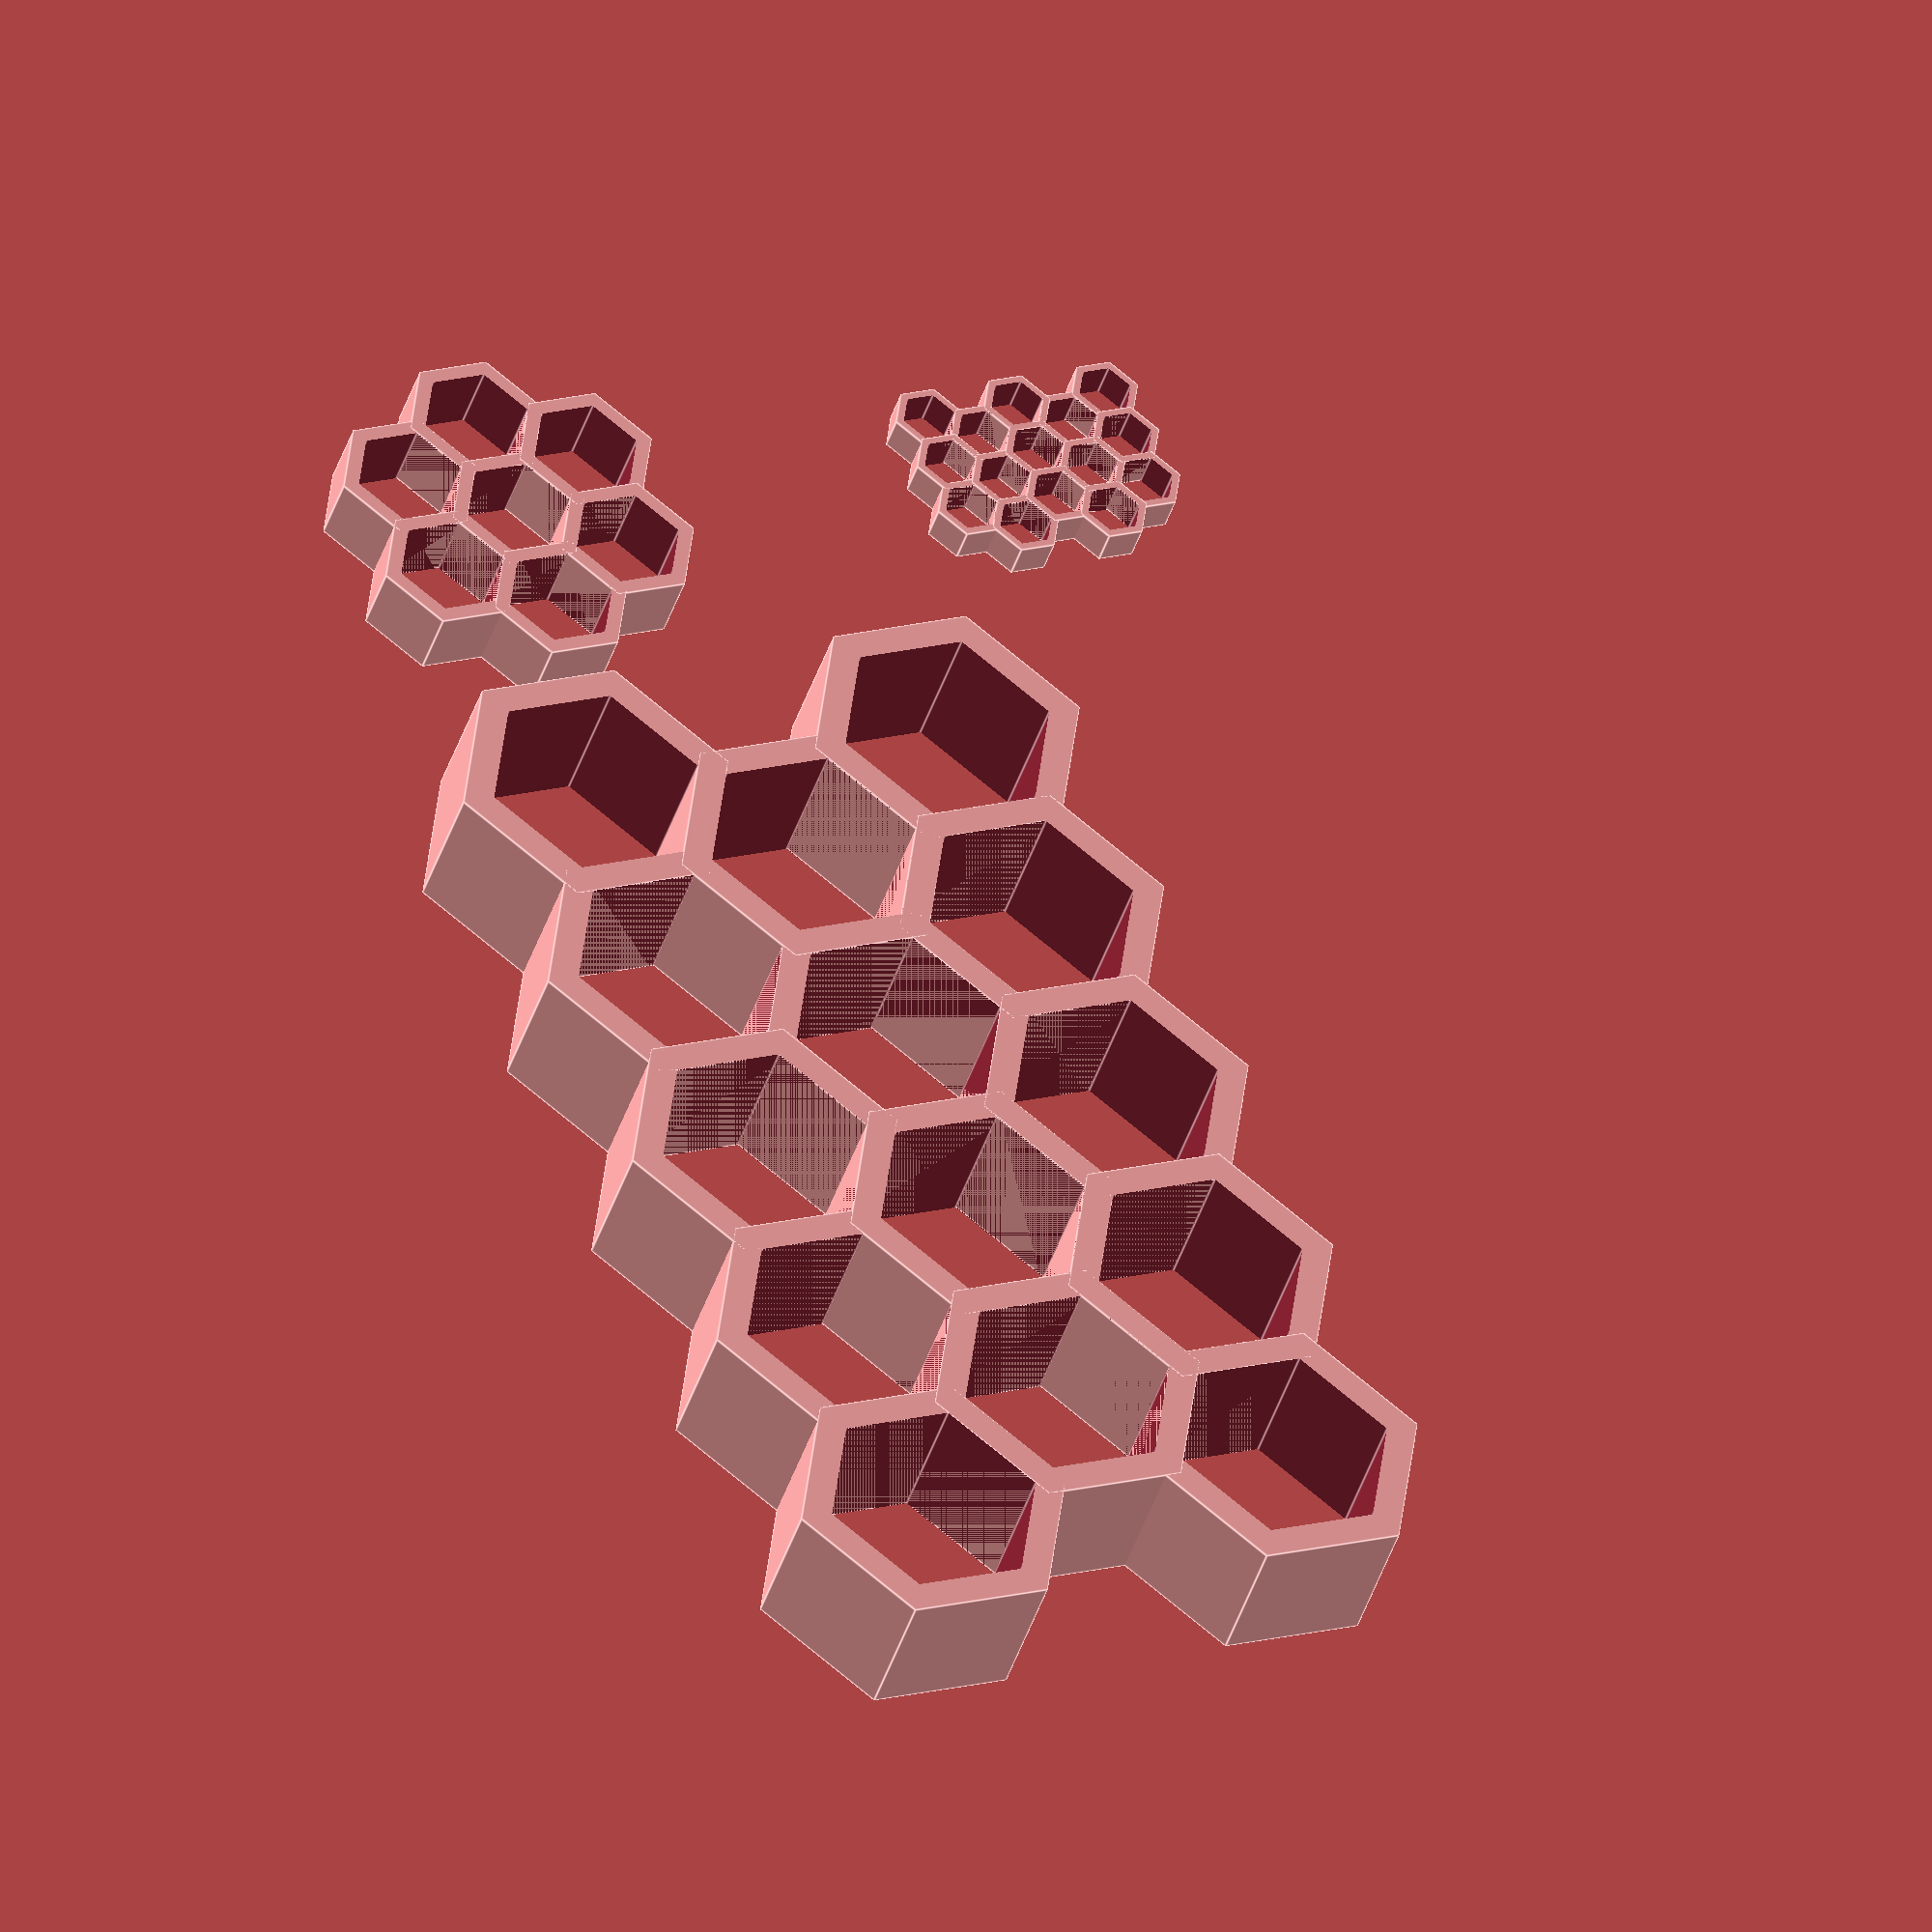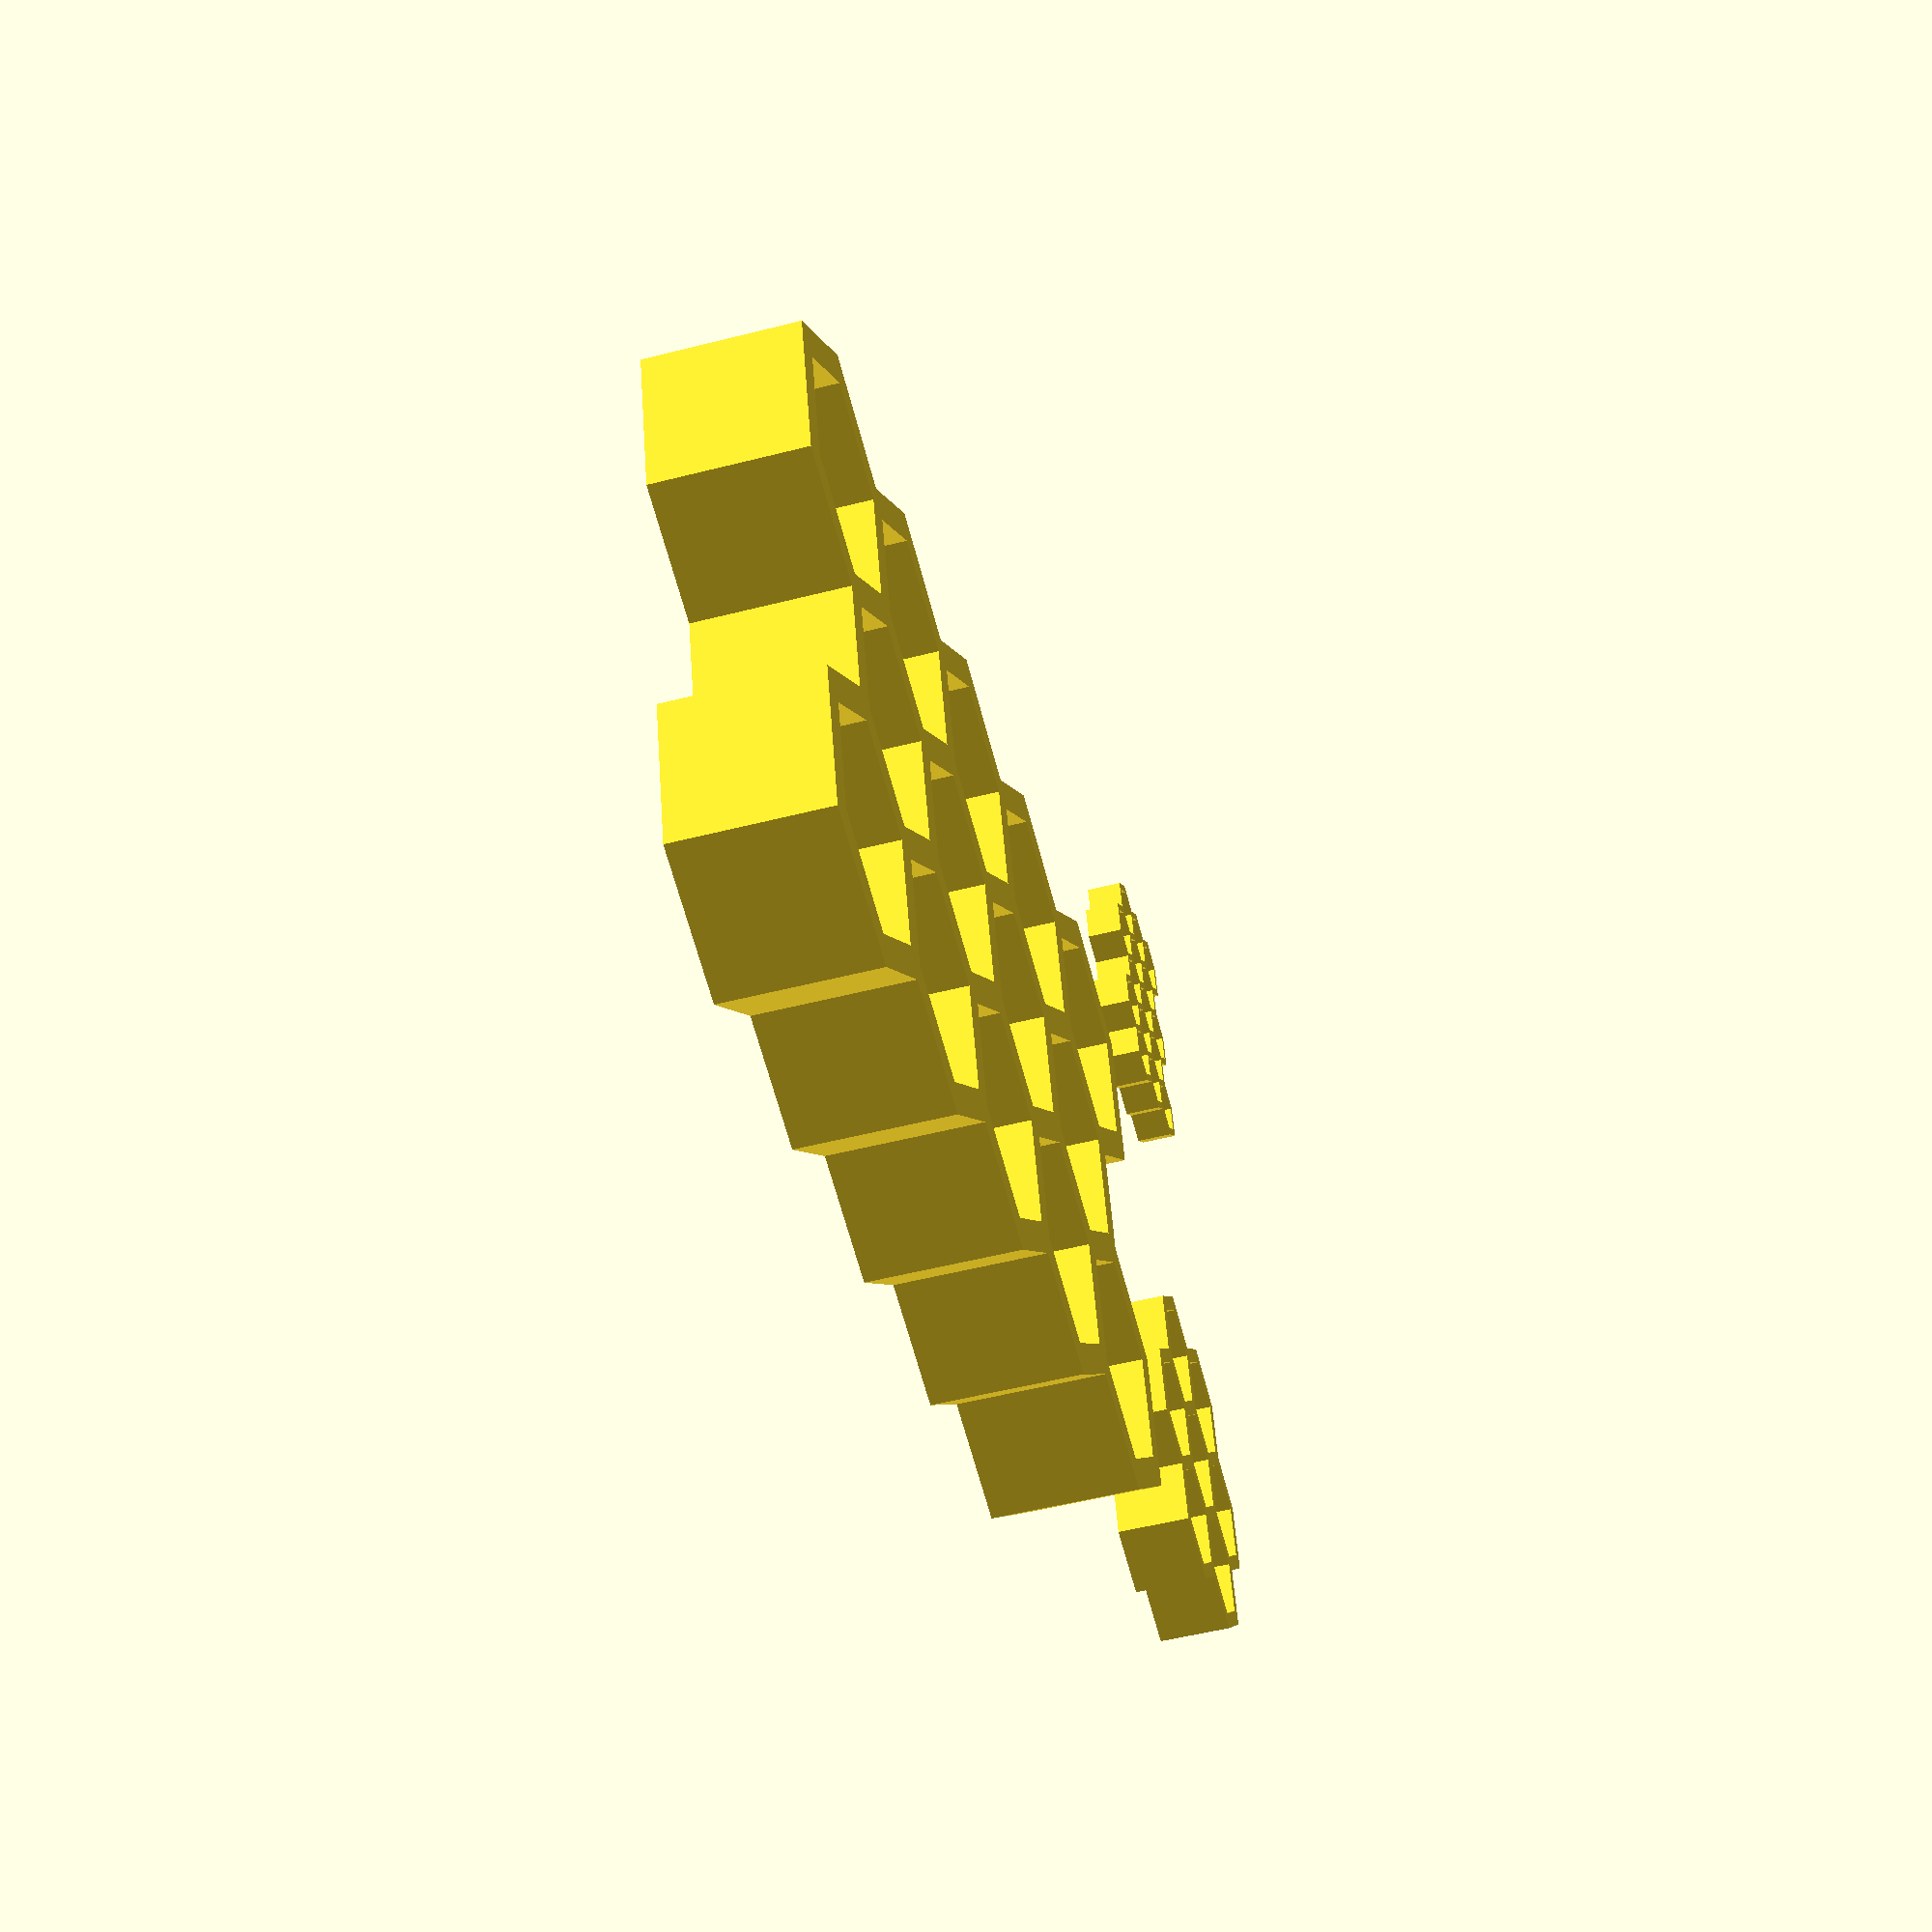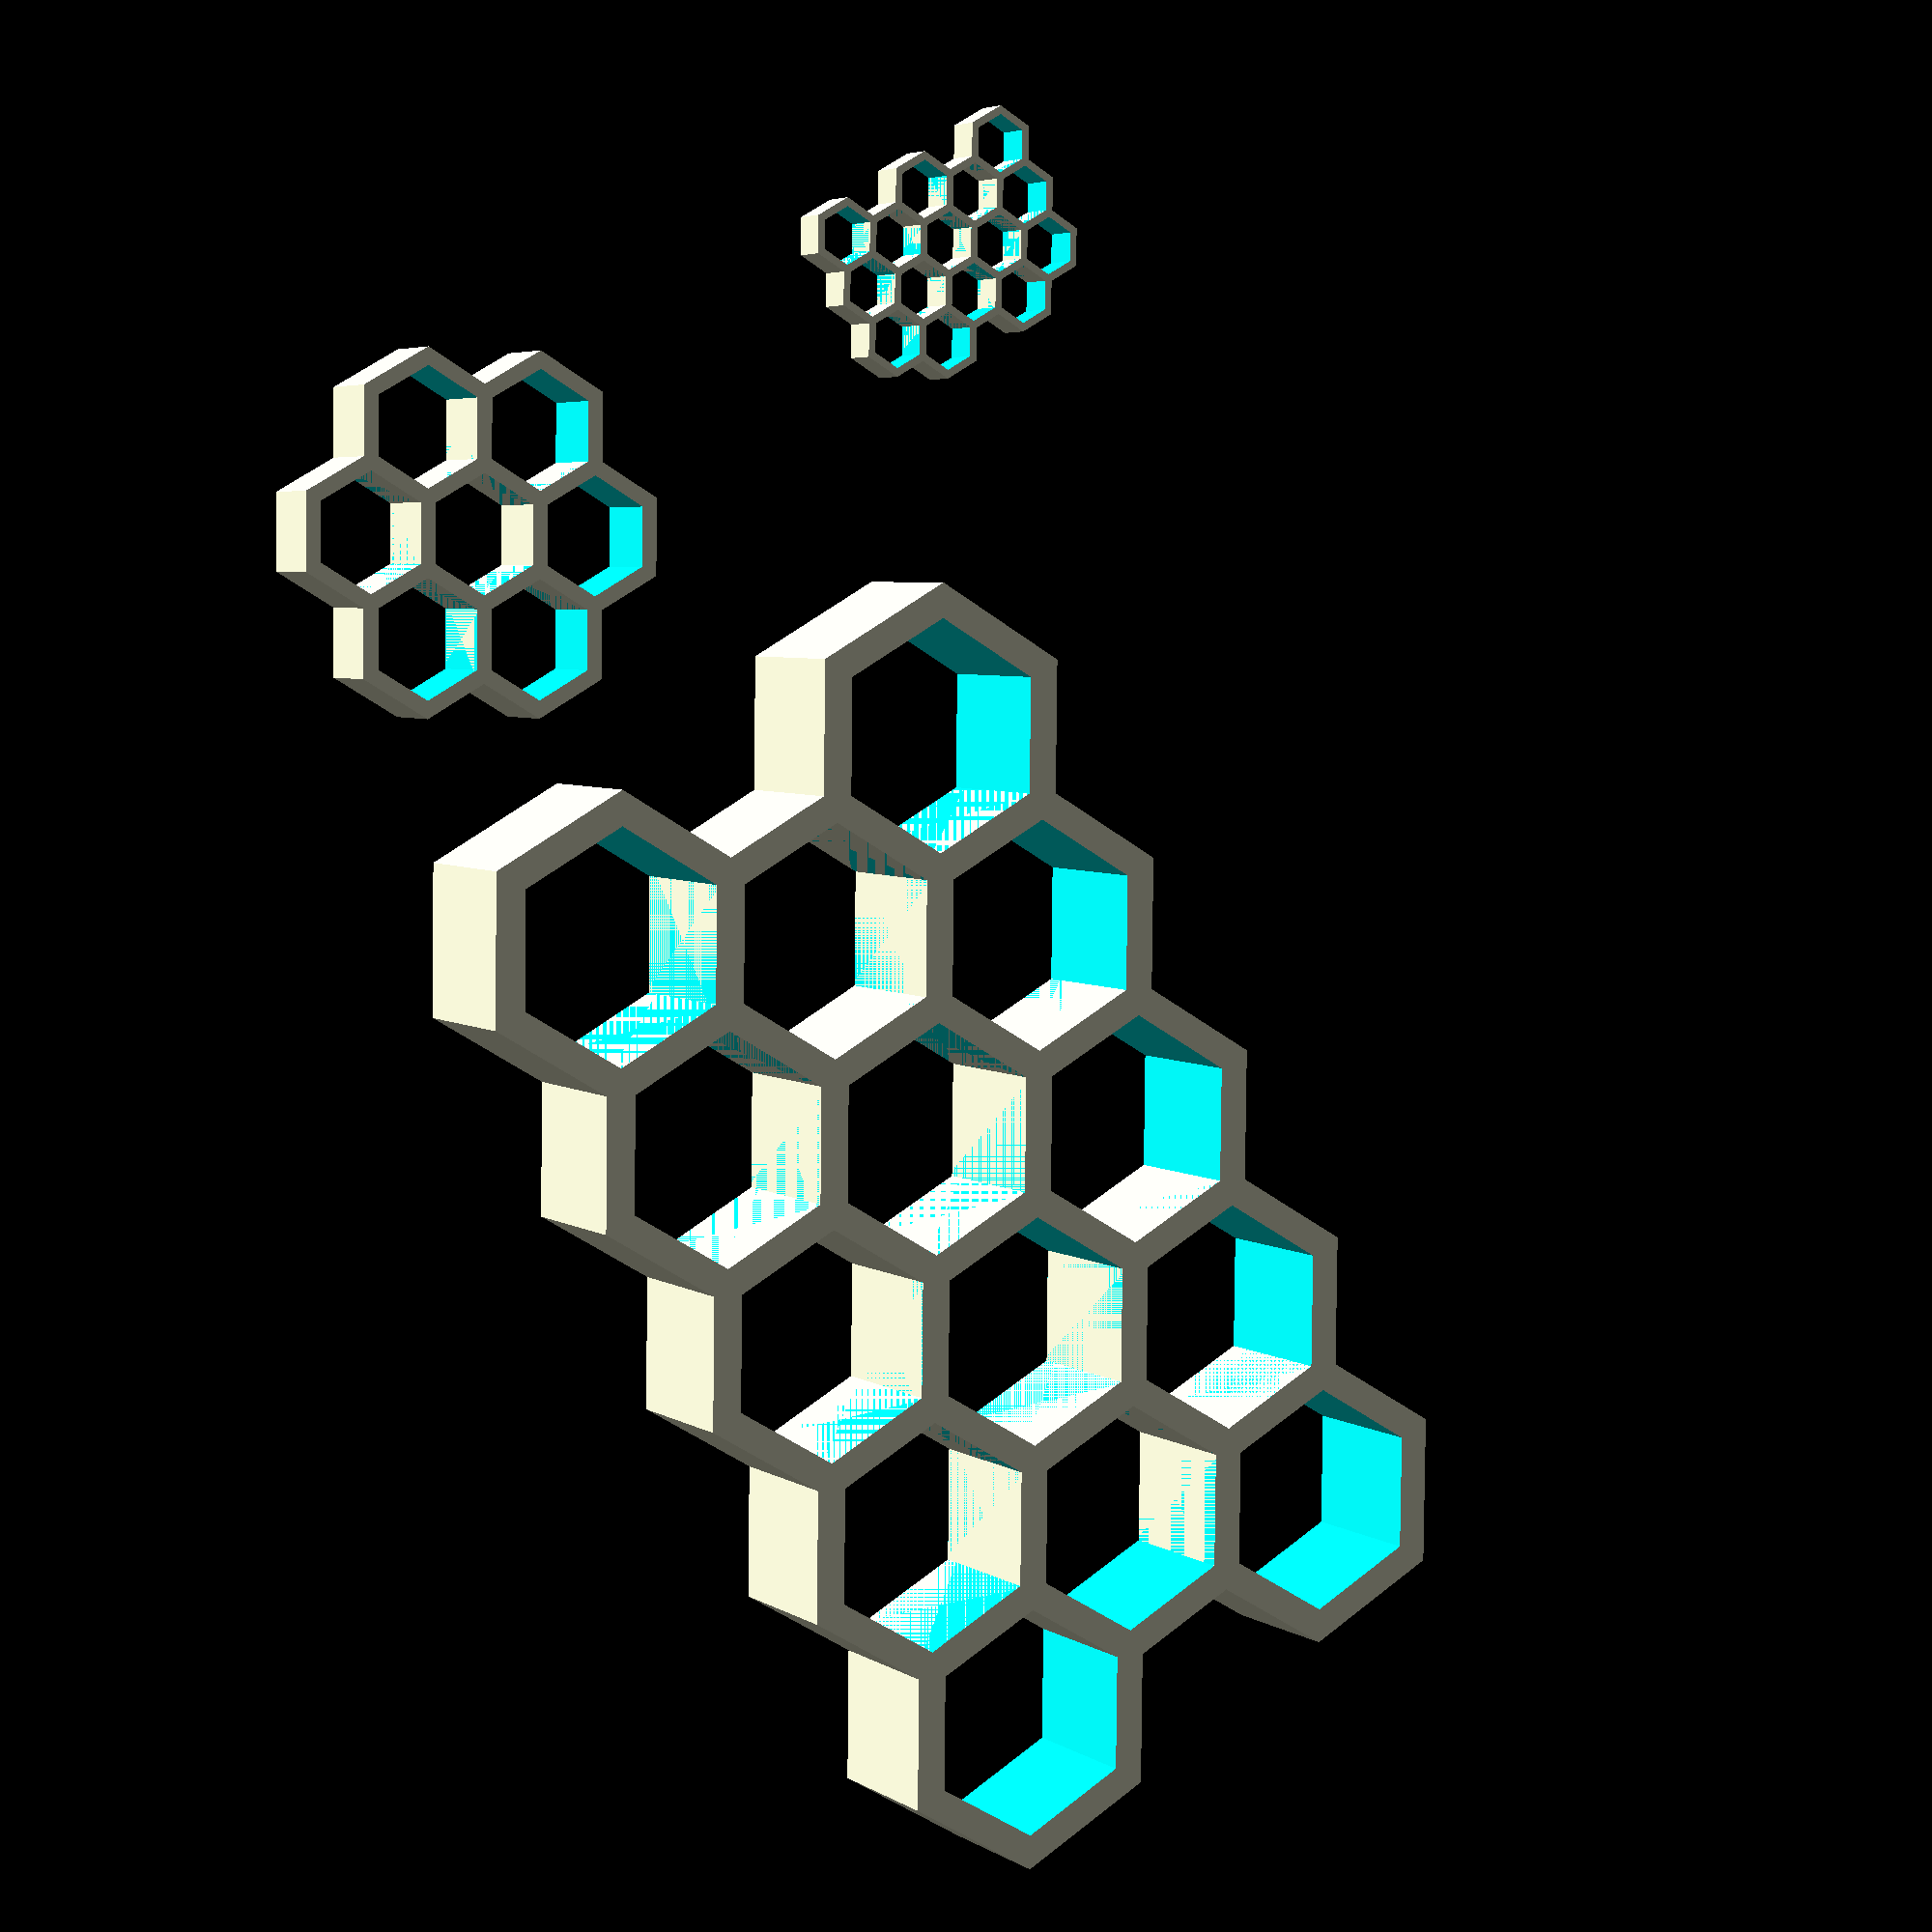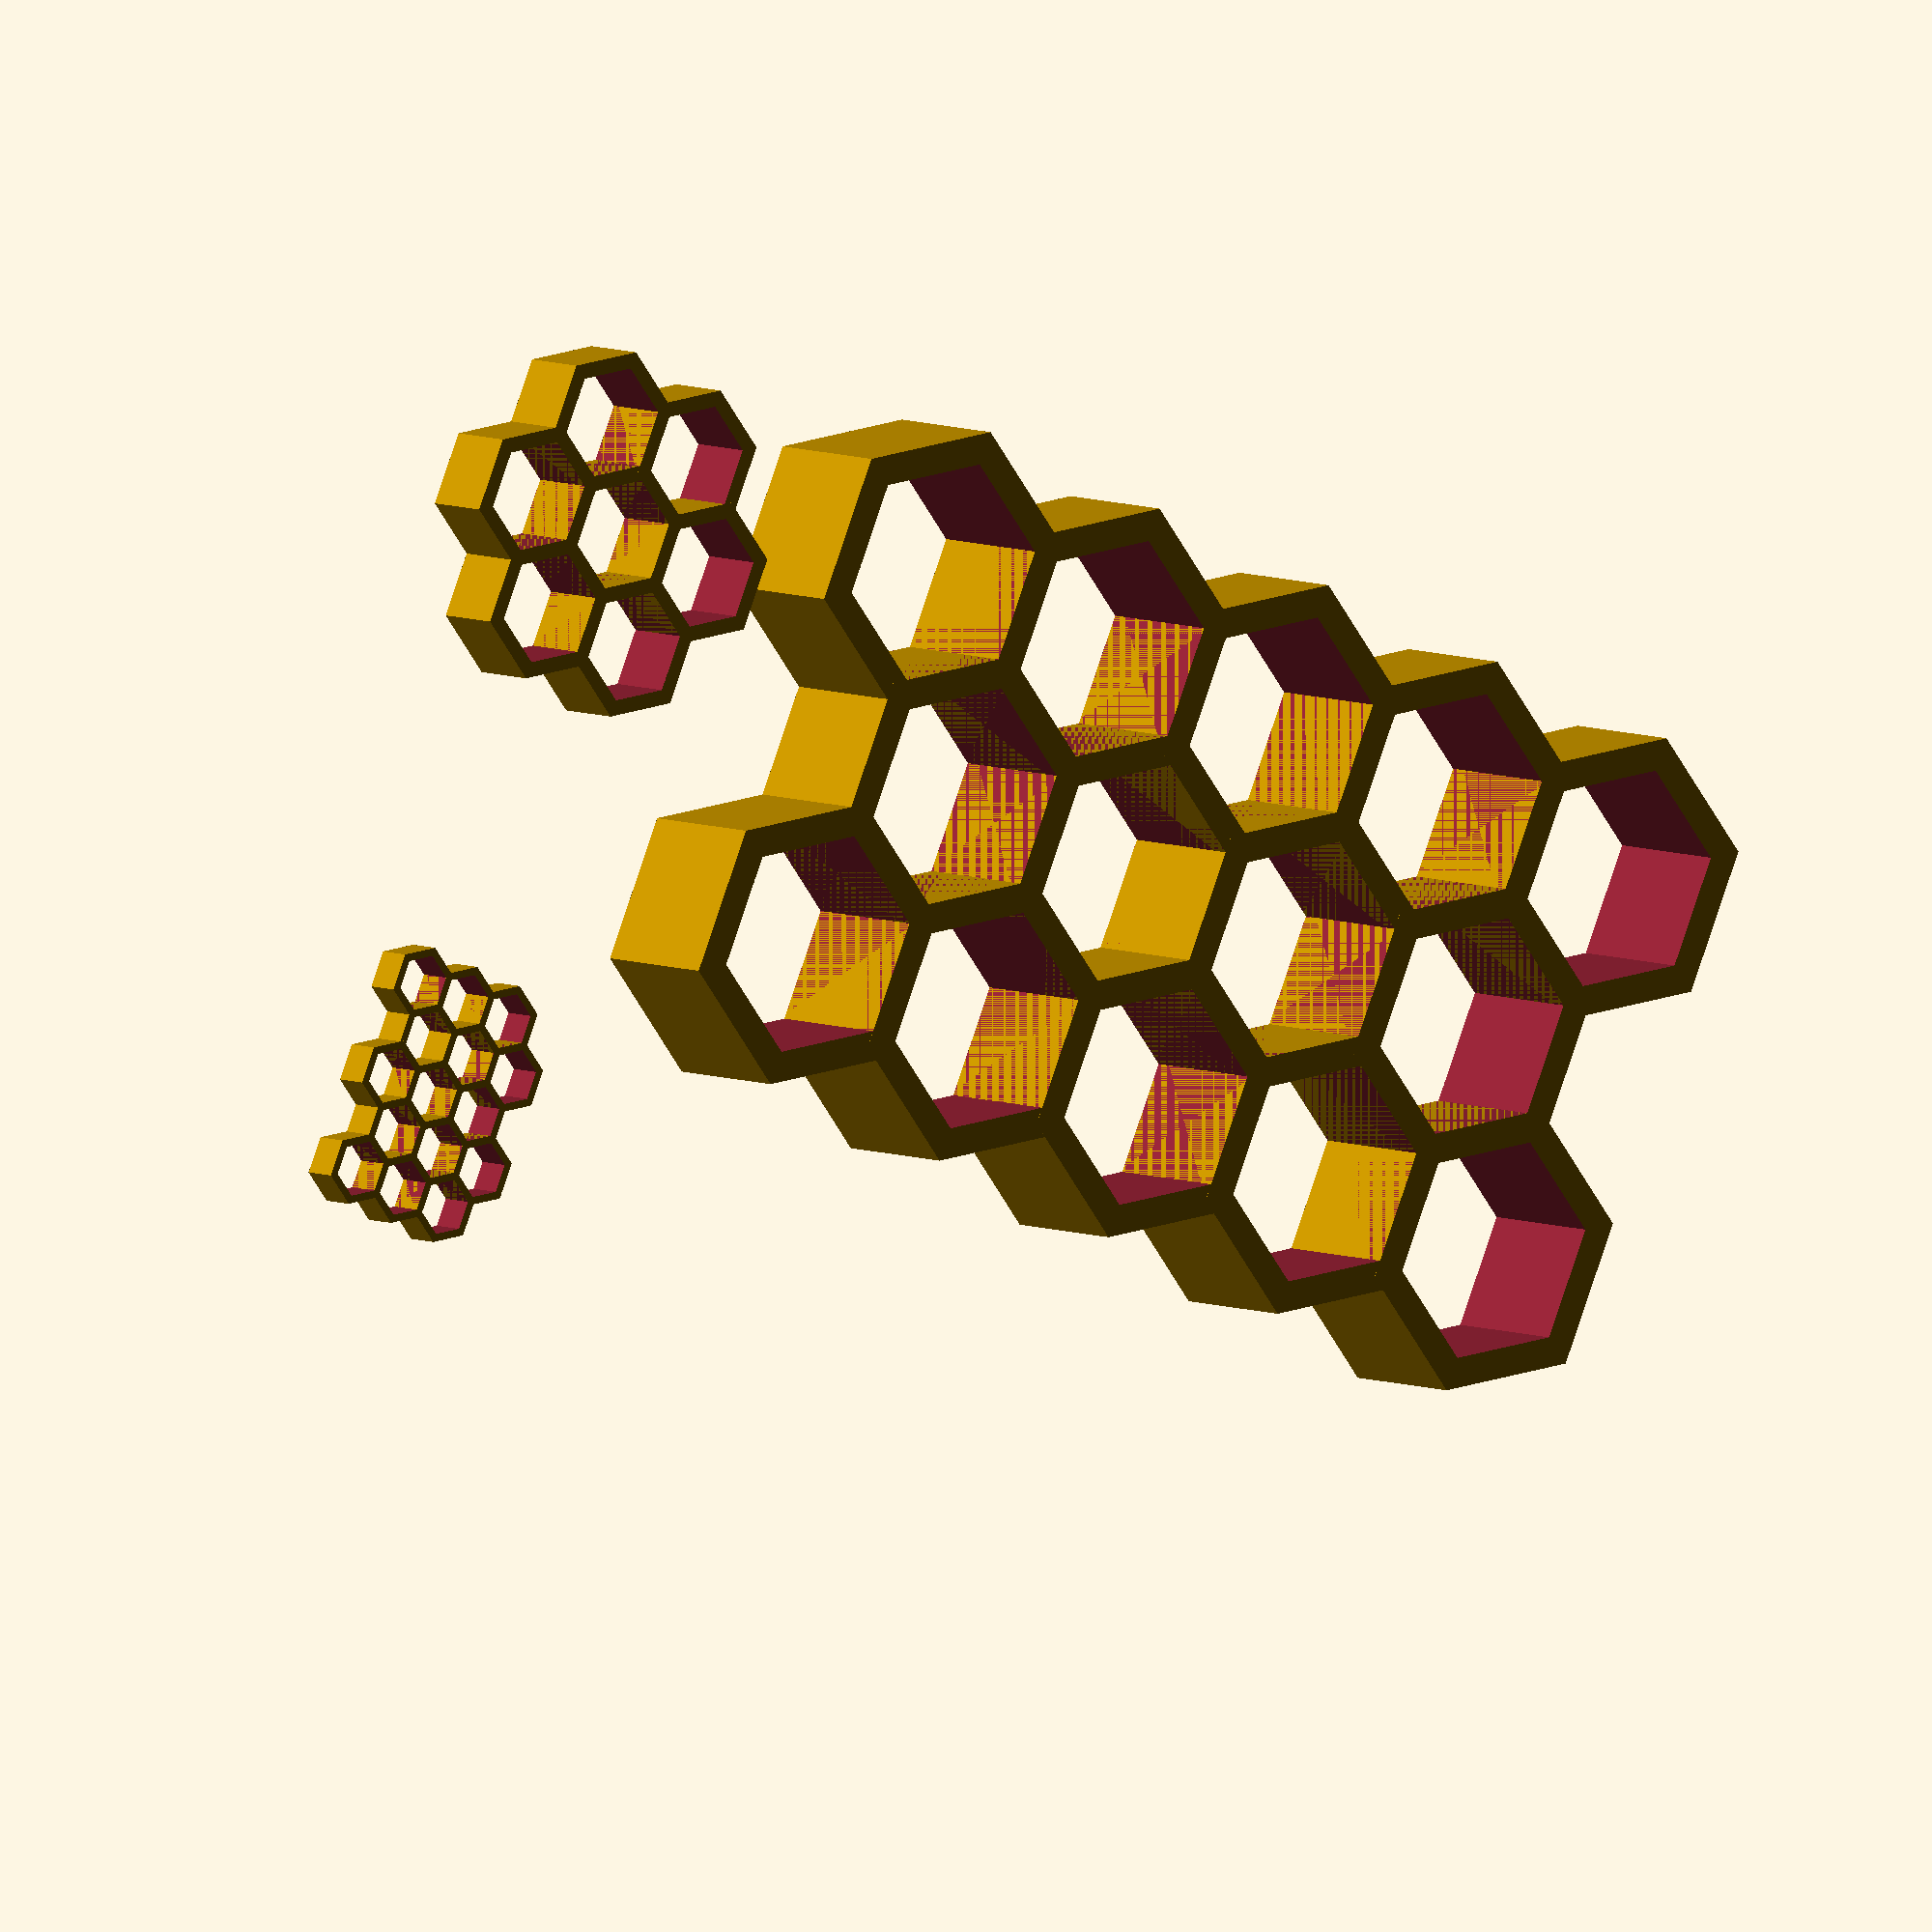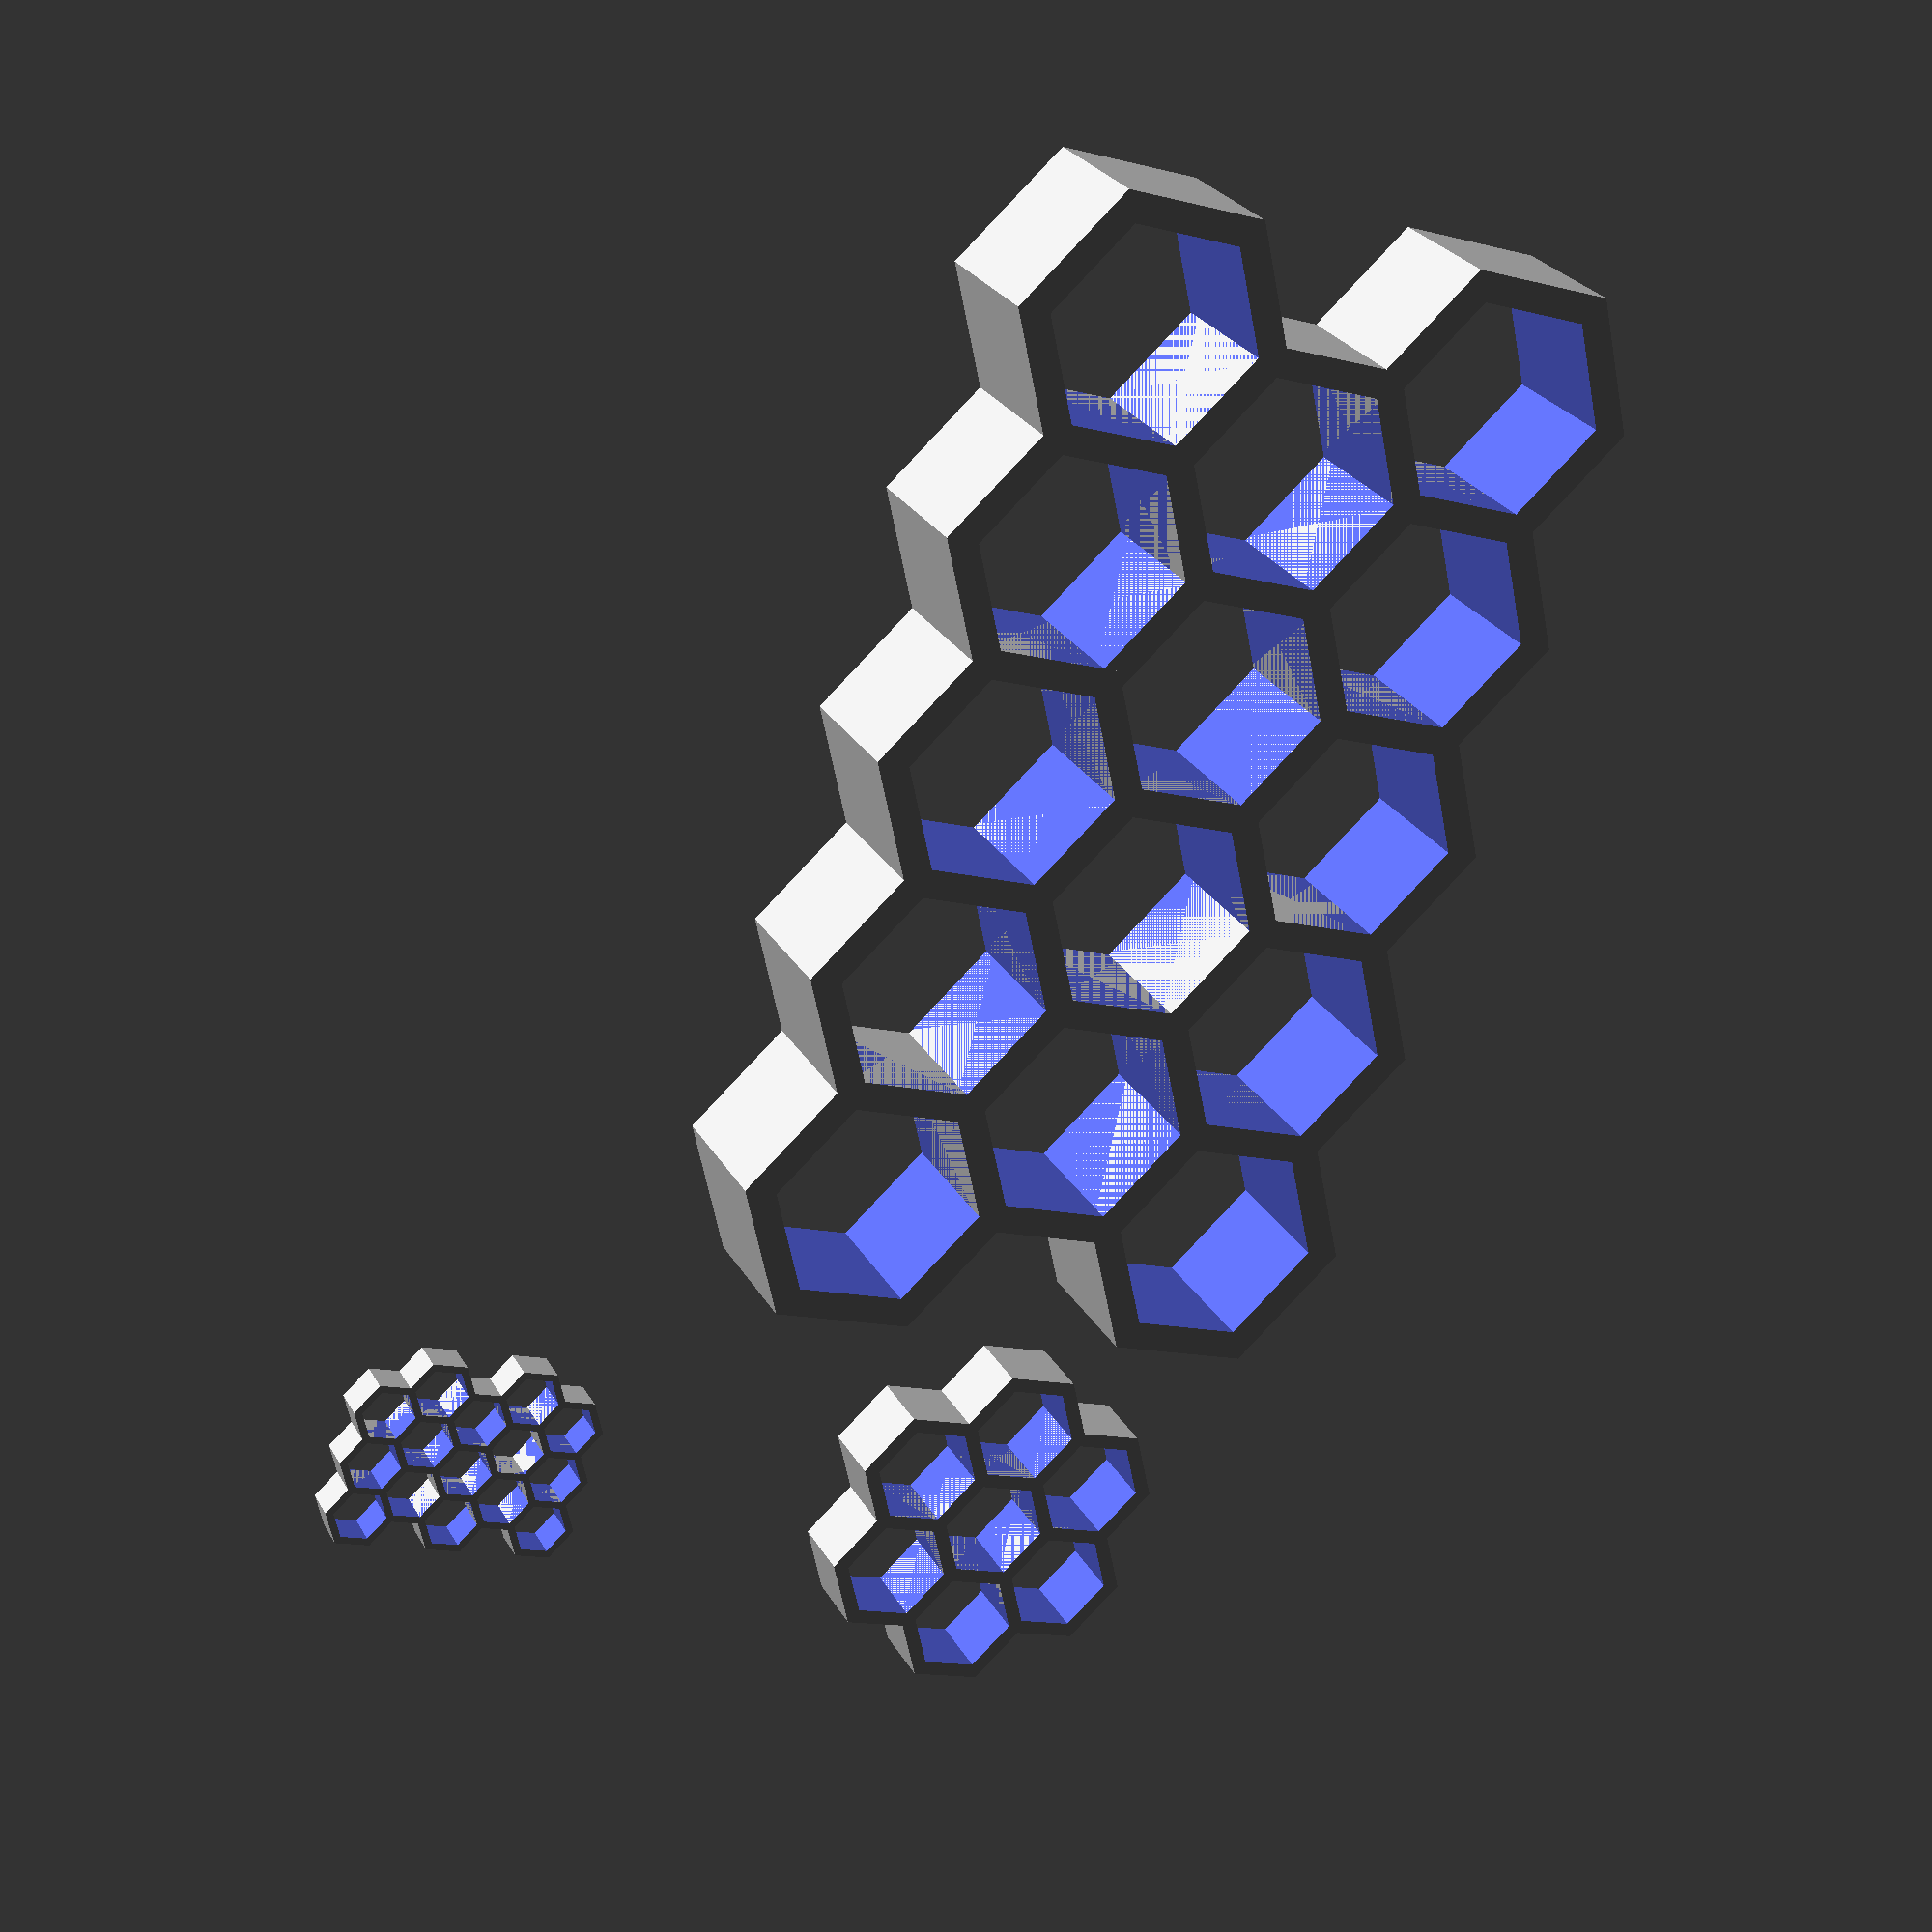
<openscad>
// Honeycomb
//
// A simple script to easily create different honeycomb structures of varying size, number of cells, and convexity


// R = radius, outer radius of a cicle enclosing the cross-section hexagon
// Radius reaches to the outer vertices of the hexagon
//
// H = height, the height of the honeycomb structure
// t = thickness, the wall thickness
module honeycombCell(R, H, t) {

    // Length of the inner vertex to the outer vertex
    T = t / cos(30);
    
    // Create one cell and orient it
    rotate([0,0,90])
    difference(){
        
        cylinder(r=R, h=H, center=false, $fn=6);
        
        translate([0,0,-1])
        cylinder(r=(R - T), h=(H + 2), center=false, $fn=6);
        
    }
}

// R = radius, outer radius of a cicle enclosing the cross-section hexagon
//      Radius reaches to the outer vertices of the hexagon
// H = height, the height of the honeycomb structure
// t = thickness, the wall thickne
// X = the number of cells in the X-direction
// Y = the number of cells in the Y-direction
// C = convexity: concave, convex, or stagger
// Center of first cell is centered on origin (0, 0)
// Structure expands in +X direction, then +Y direction
module honeycombStructure(R, H, t, X, Y, C) {
    
    // Length of inner vertex to outer vertex
    T = t / cos(30);
    // Distance to translate cells in the X direction
    lx = 2*(R-T/2)*cos(30);
    // Distance to translate cells in the Y direction
    ly = 3*(R-T/2)*cos(60);

    union(){
        
        // Y (# in col direction)
        for (i = [0:1:Y-1])  {
            
            // X (# in row direction)
            // For Concave, Every odd row has 1 fewer cells (first row is even)
            if (C=="concave"){
                // Even rows, create X cells
                if (i % 2 == 0) {
                    for (ii = [0:1:X-1]) {
                        translate([ii*lx, i*ly, 0])
                        honeycombCell(R, H, t);
                    }
                }
                // Odd rows, create X-1 cells
                else if (i % 2 == 1) {
                    for (ii = [0:1:X-2]) {
                        translate([ii*lx + lx/2, i*ly, 0])
                        honeycombCell(R, H, t);
                    }
                }
            }
            
            // For stagger, every row has the same number of cells, giving a "staggered" look
            else if (C=="stagger"){
                // Even rows, create X cells
                if (i % 2 == 0) {
                    for (ii = [0:1:X-1]) {
                        translate([ii*lx, i*ly, 0])
                        honeycombCell(R, H, t);
                    }
                }
                // Odd rows, create X cells
                else if (i % 2 == 1) {
                    for (ii = [0:1:X-1]) {
                        translate([ii*lx + lx/2, i*ly, 0])
                        honeycombCell(R, H, t);
                    }
                }
            }
            
            // For Convex, every odd row has 1 extra cell to fill both sides (first row is even)
            else if (C=="convex"){
                // Even rows, create X cells
                if (i % 2 == 0) {
                    for (ii = [0:1:X-1]) {
                        translate([ii*lx, i*ly, 0])
                        honeycombCell(R, H, t);
                    }
                }
                // Odd rows, create X+1 cells
                else if (i % 2 == 1) {
                    for (ii = [0:1:X]) {
                        translate([ii*lx-lx/2, i*ly, 0])
                        honeycombCell(R, H, t);
                    }
                }
            }
            
            else {
                // ???
            }
            
        }
    }

}
        
// Example 1
honeycombStructure(10,10,2,2,3,"convex");

// Example 2
translate([60,0,0])
honeycombStructure(20,20,4,5,3,"concave");

// Example 3
translate([0,80,0])
honeycombStructure(5,5,1,3,5,"stagger");

</openscad>
<views>
elev=39.1 azim=67.4 roll=343.9 proj=o view=edges
elev=231.8 azim=196.0 roll=74.5 proj=p view=solid
elev=175.2 azim=240.7 roll=209.2 proj=p view=solid
elev=174.0 azim=336.8 roll=36.5 proj=o view=solid
elev=154.1 azim=108.4 roll=203.3 proj=p view=wireframe
</views>
